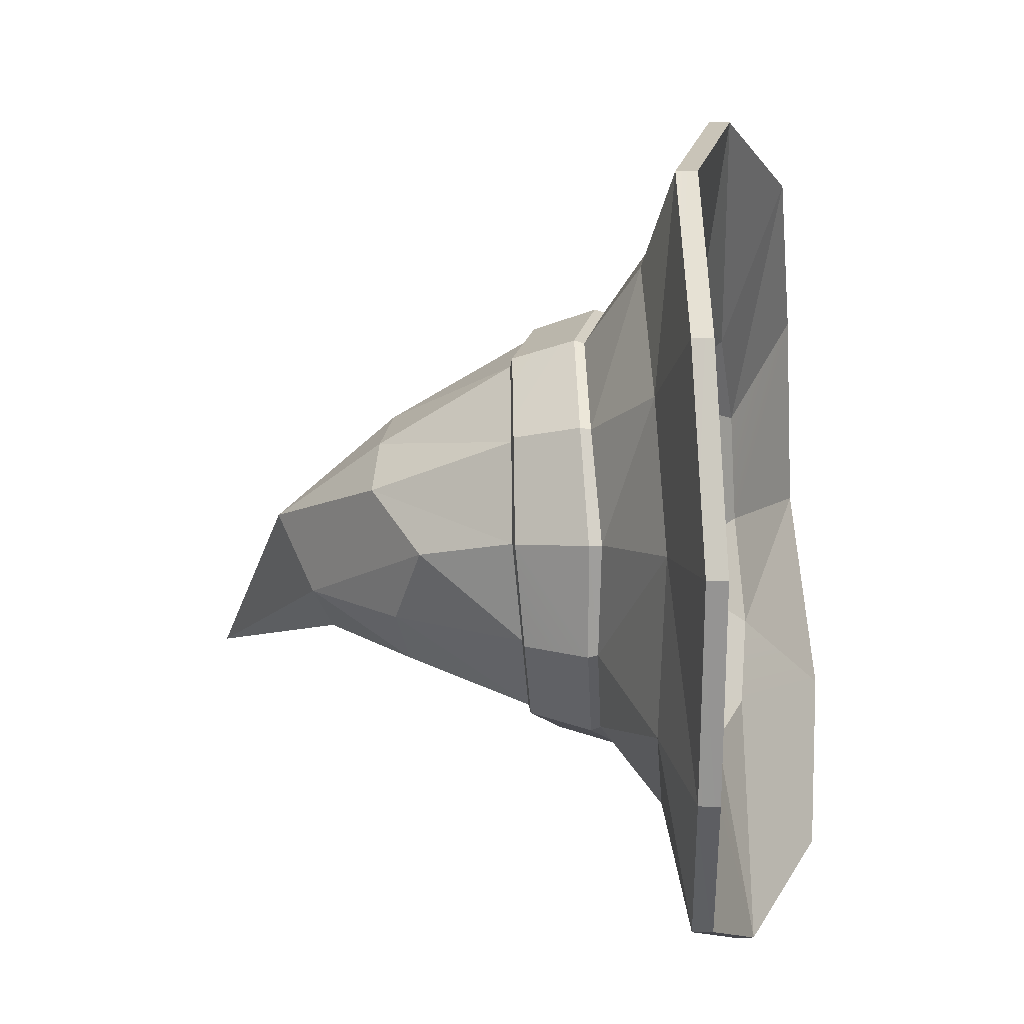
<metadata>
{"format":"obj","ext":"obj","renderer":"f3d","projection":"perspective","resolution":1024,"background":"white","views":[{"elev":35.6,"azim":-80.5,"up":"+Z"}]}
</metadata>
<code>
g helmMage
v 0.2337 -0.4654 -0.5412
v 0.4048 -0.4091 -0.3781
v 0.2344 -0.4439 -0.5445
v 0.4054 -0.3872 -0.3811
v -0.0004677 -0.4816 -0.6025
v 0.2337 -0.4654 -0.5412
v -0.000598 -0.4601 -0.6059
v 0.2344 -0.4439 -0.5445
v -0.0004677 -0.4816 -0.6025
v -0.000598 -0.4601 -0.6059
v -0.2332 -0.4274 -0.5464
v -0.234 -0.4052 -0.5497
v -0.2332 -0.4274 -0.5464
v -0.234 -0.4052 -0.5497
v -0.3998 -0.3902 -0.3795
v -0.4008 -0.3677 -0.3823
v -0.4613 -0.3931 -0.1465
v -0.3998 -0.3902 -0.3795
v -0.462 -0.3706 -0.1489
v -0.4008 -0.3677 -0.3823
v -0.3981 -0.3836 0.08284
v -0.4613 -0.3931 -0.1465
v -0.3985 -0.3616 0.08041
v -0.462 -0.3706 -0.1489
v -0.3981 -0.3836 0.08284
v -0.3985 -0.3616 0.08041
v -0.2294 -0.345 0.2467
v -0.2295 -0.3222 0.2442
v -0.2294 -0.345 0.2467
v -0.2295 -0.3222 0.2442
v 4.888e-06 -0.3019 0.3042
v 4.888e-06 -0.2786 0.302
v 0.2294 -0.3155 0.246
v 4.888e-06 -0.3019 0.3042
v 0.2294 -0.2924 0.244
v 4.888e-06 -0.2786 0.302
v 0.3977 -0.3712 0.08151
v 0.2294 -0.3155 0.246
v 0.398 -0.3484 0.07927
v 0.2294 -0.2924 0.244
v 0.3977 -0.3712 0.08151
v 0.398 -0.3484 0.07927
v 0.463 -0.3871 -0.149
v 0.4638 -0.3647 -0.1517
v 0.463 -0.3871 -0.149
v 0.4638 -0.3647 -0.1517
v 0.4048 -0.4091 -0.3781
v 0.4054 -0.3872 -0.3811
v 0.2337 -0.4654 -0.5412
v 0.1148 -0.3762 -0.3629
v 0.4048 -0.4091 -0.3781
v 0.1148 -0.3762 -0.3629
v 0.1972 -0.3507 -0.2705
v 0.4048 -0.4091 -0.3781
v -0.0004677 -0.4816 -0.6025
v 0.0001678 -0.3841 -0.393
v 0.2337 -0.4654 -0.5412
v 0.1148 -0.3762 -0.3629
v -0.0004677 -0.4816 -0.6025
v -0.2332 -0.4274 -0.5464
v 0.0001678 -0.3841 -0.393
v -0.2332 -0.4274 -0.5464
v -0.1107 -0.3653 -0.3607
v 0.0001678 -0.3841 -0.393
v -0.3998 -0.3902 -0.3795
v -0.1906 -0.3442 -0.2786
v -0.2332 -0.4274 -0.5464
v -0.1107 -0.3653 -0.3607
v -0.4613 -0.3931 -0.1465
v -0.2286 -0.3374 -0.1468
v -0.3998 -0.3902 -0.3795
v -0.2286 -0.3374 -0.1468
v -0.1906 -0.3442 -0.2786
v -0.3998 -0.3902 -0.3795
v -0.4613 -0.3931 -0.1465
v -0.3981 -0.3836 0.08284
v -0.2286 -0.3374 -0.1468
v -0.1968 -0.3299 -0.01941
v -0.3981 -0.3836 0.08284
v -0.2294 -0.345 0.2467
v -0.1968 -0.3299 -0.01941
v -0.2294 -0.345 0.2467
v -0.1148 -0.3119 0.06878
v -0.1968 -0.3299 -0.01941
v -0.2294 -0.345 0.2467
v 4.888e-06 -0.3019 0.3042
v -0.1148 -0.3119 0.06878
v 4.888e-06 -0.3019 0.3042
v 3.749e-05 -0.2948 0.09824
v -0.1148 -0.3119 0.06878
v 0.2294 -0.3155 0.246
v 0.1147 -0.3008 0.06759
v 4.888e-06 -0.3019 0.3042
v 3.749e-05 -0.2948 0.09824
v 0.3977 -0.3712 0.08151
v 0.1968 -0.3228 -0.02011
v 0.2294 -0.3155 0.246
v 0.1968 -0.3228 -0.02011
v 0.1147 -0.3008 0.06759
v 0.2294 -0.3155 0.246
v 0.463 -0.3871 -0.149
v 0.2288 -0.3372 -0.1457
v 0.3977 -0.3712 0.08151
v 0.2288 -0.3372 -0.1457
v 0.1968 -0.3228 -0.02011
v 0.3977 -0.3712 0.08151
v 0.4048 -0.4091 -0.3781
v 0.1972 -0.3507 -0.2705
v 0.463 -0.3871 -0.149
v 0.2288 -0.3372 -0.1457
v 0.02852 -0.03693 -0.3131
v 0.08813 -0.06874 -0.2611
v 0.01896 0.07755 -0.3259
v 0.08813 -0.06874 -0.2611
v 0.07171 0.09746 -0.2817
v 0.01896 0.07755 -0.3259
v -0.03707 -0.05168 -0.3312
v 0.02852 -0.03693 -0.3131
v 0.01896 0.07755 -0.3259
v -0.1062 -0.06522 -0.3038
v -0.03707 -0.05168 -0.3312
v -0.04714 0.09723 -0.3042
v -0.03707 -0.05168 -0.3312
v 0.01896 0.07755 -0.3259
v -0.04714 0.09723 -0.3042
v -0.1411 -0.015 -0.2639
v -0.1062 -0.06522 -0.3038
v -0.04714 0.09723 -0.3042
v -0.1893 -0.1582 -0.2733
v -0.1588 -0.003965 -0.1935
v -0.1411 -0.015 -0.2639
v -0.07909 0.1106 -0.2316
v -0.1411 -0.015 -0.2639
v -0.04714 0.09723 -0.3042
v -0.07909 0.1106 -0.2316
v -0.1641 -0.03385 -0.1002
v -0.1588 -0.003965 -0.1935
v -0.07909 0.1106 -0.2316
v -0.09671 0.03247 -0.06905
v -0.1641 -0.03385 -0.1002
v -0.0157 0.1635 -0.1754
v -0.1641 -0.03385 -0.1002
v -0.07909 0.1106 -0.2316
v -0.0157 0.1635 -0.1754
v -0.09671 0.03247 -0.06905
v -0.0157 0.1635 -0.1754
v -0.02447 0.03842 -0.05624
v -0.02447 0.03842 -0.05624
v -0.0157 0.1635 -0.1754
v 0.04943 0.03787 -0.06882
v -0.0157 0.1635 -0.1754
v 0.05753 0.1467 -0.225
v 0.04943 0.03787 -0.06882
v 0.04943 0.03787 -0.06882
v 0.05753 0.1467 -0.225
v 0.09097 0.01689 -0.1335
v 0.1021 -0.1129 0.02038
v 0.09097 0.01689 -0.1335
v 0.05753 0.1467 -0.225
v 0.1214 -0.04632 -0.1833
v 0.08813 -0.06874 -0.2611
v 0.1214 -0.04632 -0.1833
v 0.07171 0.09746 -0.2817
v 0.1214 -0.04632 -0.1833
v 0.05753 0.1467 -0.225
v 0.07171 0.09746 -0.2817
v -0.05439 -0.2765 -0.3555
v 4.888e-06 -0.04369 -0.1795
v 0.1355 -0.2651 -0.3081
v -0.197 -0.2514 -0.2227
v 4.888e-06 -0.04369 -0.1795
v -0.05439 -0.2765 -0.3555
v -0.1545 -0.2293 -0.009359
v 4.888e-06 -0.04369 -0.1795
v -0.197 -0.2514 -0.2227
v 0.0493 -0.2244 0.04196
v 4.888e-06 -0.04369 -0.1795
v -0.1545 -0.2293 -0.009359
v 0.1933 -0.2372 -0.103
v 4.888e-06 -0.04369 -0.1795
v 0.0493 -0.2244 0.04196
v 0.1355 -0.2651 -0.3081
v 4.888e-06 -0.04369 -0.1795
v 0.1933 -0.2372 -0.103
v 0.166 -0.3727 -0.434
v 0.3148 -0.3441 -0.3409
v 0.1205 -0.2893 -0.3637
v 0.3148 -0.3441 -0.3409
v 0.2092 -0.2578 -0.2761
v 0.1205 -0.2893 -0.3637
v 0.00737 -0.3949 -0.5196
v 0.166 -0.3727 -0.434
v -0.002651 -0.2962 -0.3965
v 0.166 -0.3727 -0.434
v 0.1205 -0.2893 -0.3637
v -0.002651 -0.2962 -0.3965
v 0.00737 -0.3949 -0.5196
v -0.002651 -0.2962 -0.3965
v -0.2029 -0.346 -0.4527
v -0.002651 -0.2962 -0.3965
v -0.125 -0.2642 -0.3662
v -0.2029 -0.346 -0.4527
v -0.2029 -0.346 -0.4527
v -0.125 -0.2642 -0.3662
v -0.2658 -0.3177 -0.3285
v -0.125 -0.2642 -0.3662
v -0.2109 -0.2419 -0.2757
v -0.2658 -0.3177 -0.3285
v -0.2658 -0.3177 -0.3285
v -0.2109 -0.2419 -0.2757
v -0.3622 -0.3188 -0.1527
v -0.2109 -0.2419 -0.2757
v -0.2398 -0.2407 -0.1523
v -0.3622 -0.3188 -0.1527
v -0.3622 -0.3188 -0.1527
v -0.2398 -0.2407 -0.1523
v -0.2928 -0.3141 0.02569
v -0.2398 -0.2407 -0.1523
v -0.2055 -0.2378 -0.03284
v -0.2928 -0.3141 0.02569
v -0.2928 -0.3141 0.02569
v -0.2055 -0.2378 -0.03284
v -0.1672 -0.283 0.1325
v -0.2055 -0.2378 -0.03284
v -0.1182 -0.2122 0.0526
v -0.1672 -0.283 0.1325
v -0.1672 -0.283 0.1325
v -0.1182 -0.2122 0.0526
v -0.001005 -0.2463 0.1858
v -0.1182 -0.2122 0.0526
v -0.000321 -0.1876 0.08439
v -0.001005 -0.2463 0.1858
v 0.1918 -0.2591 0.1429
v -0.001005 -0.2463 0.1858
v 0.1162 -0.1941 0.05475
v -0.000321 -0.1876 0.08439
v 0.2902 -0.3013 0.01376
v 0.1918 -0.2591 0.1429
v 0.2035 -0.2248 -0.03165
v 0.1918 -0.2591 0.1429
v 0.1162 -0.1941 0.05475
v 0.2035 -0.2248 -0.03165
v 0.3462 -0.3191 -0.1607
v 0.2902 -0.3013 0.01376
v 0.2385 -0.2399 -0.1536
v 0.2902 -0.3013 0.01376
v 0.2035 -0.2248 -0.03165
v 0.2385 -0.2399 -0.1536
v 0.3148 -0.3441 -0.3409
v 0.3462 -0.3191 -0.1607
v 0.2092 -0.2578 -0.2761
v 0.3462 -0.3191 -0.1607
v 0.2385 -0.2399 -0.1536
v 0.2092 -0.2578 -0.2761
v 0.1833 -0.1694 -0.2743
v 0.08813 -0.06874 -0.2611
v 0.1038 -0.1926 -0.3531
v 0.08813 -0.06874 -0.2611
v 0.02852 -0.03693 -0.3131
v 0.1038 -0.1926 -0.3531
v 0.1038 -0.1926 -0.3531
v 0.02852 -0.03693 -0.3131
v -0.005536 -0.1979 -0.3821
v 0.02852 -0.03693 -0.3131
v -0.03707 -0.05168 -0.3312
v -0.005536 -0.1979 -0.3821
v -0.005536 -0.1979 -0.3821
v -0.03707 -0.05168 -0.3312
v -0.1135 -0.1784 -0.3533
v -0.03707 -0.05168 -0.3312
v -0.1062 -0.06522 -0.3038
v -0.1135 -0.1784 -0.3533
v -0.1135 -0.1784 -0.3533
v -0.1062 -0.06522 -0.3038
v -0.1893 -0.1582 -0.2733
v -0.2143 -0.155 -0.1639
v -0.1893 -0.1582 -0.2733
v -0.1588 -0.003965 -0.1935
v -0.1893 -0.1582 -0.2733
v -0.1411 -0.015 -0.2639
v -0.1588 -0.003965 -0.1935
v -0.183 -0.139 -0.05911
v -0.2143 -0.155 -0.1639
v -0.1641 -0.03385 -0.1002
v -0.2143 -0.155 -0.1639
v -0.1588 -0.003965 -0.1935
v -0.1641 -0.03385 -0.1002
v -0.1051 -0.1249 0.01826
v -0.183 -0.139 -0.05911
v -0.09671 0.03247 -0.06905
v -0.183 -0.139 -0.05911
v -0.1641 -0.03385 -0.1002
v -0.09671 0.03247 -0.06905
v -0.0006795 -0.1063 0.04654
v -0.1051 -0.1249 0.01826
v -0.02447 0.03842 -0.05624
v -0.1051 -0.1249 0.01826
v -0.09671 0.03247 -0.06905
v -0.02447 0.03842 -0.05624
v 0.1021 -0.1129 0.02038
v -0.0006795 -0.1063 0.04654
v 0.04943 0.03787 -0.06882
v -0.0006795 -0.1063 0.04654
v -0.02447 0.03842 -0.05624
v 0.04943 0.03787 -0.06882
v 0.1789 -0.1369 -0.05554
v 0.1021 -0.1129 0.02038
v 0.09097 0.01689 -0.1335
v 0.2094 -0.1522 -0.1641
v 0.1789 -0.1369 -0.05554
v 0.1214 -0.04632 -0.1833
v 0.1789 -0.1369 -0.05554
v 0.09097 0.01689 -0.1335
v 0.1214 -0.04632 -0.1833
v 0.2094 -0.1522 -0.1641
v 0.1214 -0.04632 -0.1833
v 0.1833 -0.1694 -0.2743
v 0.1214 -0.04632 -0.1833
v 0.08813 -0.06874 -0.2611
v 0.1833 -0.1694 -0.2743
v 0.07171 0.09746 -0.2817
v 0.0711 0.2658 -0.4397
v 0.01896 0.07755 -0.3259
v 0.05753 0.1467 -0.225
v 0.0711 0.2658 -0.4397
v 0.07171 0.09746 -0.2817
v -0.0157 0.1635 -0.1754
v 0.0711 0.2658 -0.4397
v 0.05753 0.1467 -0.225
v -0.07909 0.1106 -0.2316
v 0.0711 0.2658 -0.4397
v -0.0157 0.1635 -0.1754
v -0.04714 0.09723 -0.3042
v 0.0711 0.2658 -0.4397
v -0.07909 0.1106 -0.2316
v 0.01896 0.07755 -0.3259
v 0.0711 0.2658 -0.4397
v -0.04714 0.09723 -0.3042
v 0.2344 -0.4439 -0.5445
v 0.4054 -0.3872 -0.3811
v 0.166 -0.3727 -0.434
v 0.4054 -0.3872 -0.3811
v 0.3148 -0.3441 -0.3409
v 0.166 -0.3727 -0.434
v -0.000598 -0.4601 -0.6059
v 0.2344 -0.4439 -0.5445
v 0.00737 -0.3949 -0.5196
v 0.2344 -0.4439 -0.5445
v 0.166 -0.3727 -0.434
v 0.00737 -0.3949 -0.5196
v -0.000598 -0.4601 -0.6059
v 0.00737 -0.3949 -0.5196
v -0.234 -0.4052 -0.5497
v 0.00737 -0.3949 -0.5196
v -0.2029 -0.346 -0.4527
v -0.234 -0.4052 -0.5497
v -0.234 -0.4052 -0.5497
v -0.2029 -0.346 -0.4527
v -0.4008 -0.3677 -0.3823
v -0.2029 -0.346 -0.4527
v -0.2658 -0.3177 -0.3285
v -0.4008 -0.3677 -0.3823
v -0.462 -0.3706 -0.1489
v -0.4008 -0.3677 -0.3823
v -0.3622 -0.3188 -0.1527
v -0.4008 -0.3677 -0.3823
v -0.2658 -0.3177 -0.3285
v -0.3622 -0.3188 -0.1527
v -0.3985 -0.3616 0.08041
v -0.462 -0.3706 -0.1489
v -0.2928 -0.3141 0.02569
v -0.462 -0.3706 -0.1489
v -0.3622 -0.3188 -0.1527
v -0.2928 -0.3141 0.02569
v -0.3985 -0.3616 0.08041
v -0.2928 -0.3141 0.02569
v -0.2295 -0.3222 0.2442
v -0.2928 -0.3141 0.02569
v -0.1672 -0.283 0.1325
v -0.2295 -0.3222 0.2442
v -0.2295 -0.3222 0.2442
v -0.1672 -0.283 0.1325
v 4.888e-06 -0.2786 0.302
v -0.1672 -0.283 0.1325
v -0.001005 -0.2463 0.1858
v 4.888e-06 -0.2786 0.302
v 0.2294 -0.2924 0.244
v 4.888e-06 -0.2786 0.302
v 0.1918 -0.2591 0.1429
v -0.001005 -0.2463 0.1858
v 0.398 -0.3484 0.07927
v 0.2294 -0.2924 0.244
v 0.2902 -0.3013 0.01376
v 0.2294 -0.2924 0.244
v 0.1918 -0.2591 0.1429
v 0.2902 -0.3013 0.01376
v 0.4638 -0.3647 -0.1517
v 0.398 -0.3484 0.07927
v 0.3462 -0.3191 -0.1607
v 0.2902 -0.3013 0.01376
v 0.4054 -0.3872 -0.3811
v 0.4638 -0.3647 -0.1517
v 0.3148 -0.3441 -0.3409
v 0.4638 -0.3647 -0.1517
v 0.3462 -0.3191 -0.1607
v 0.3148 -0.3441 -0.3409
v 0.1148 -0.3762 -0.3629
v 0.1355 -0.2651 -0.3081
v 0.1972 -0.3507 -0.2705
v 0.1148 -0.3762 -0.3629
v 0.0001678 -0.3841 -0.393
v 0.1355 -0.2651 -0.3081
v -0.05439 -0.2765 -0.3555
v -0.1107 -0.3653 -0.3607
v -0.05439 -0.2765 -0.3555
v 0.0001678 -0.3841 -0.393
v -0.1107 -0.3653 -0.3607
v -0.1906 -0.3442 -0.2786
v -0.05439 -0.2765 -0.3555
v -0.1906 -0.3442 -0.2786
v -0.197 -0.2514 -0.2227
v -0.05439 -0.2765 -0.3555
v -0.2286 -0.3374 -0.1468
v -0.197 -0.2514 -0.2227
v -0.1906 -0.3442 -0.2786
v -0.1968 -0.3299 -0.01941
v -0.1545 -0.2293 -0.009359
v -0.2286 -0.3374 -0.1468
v -0.1545 -0.2293 -0.009359
v -0.197 -0.2514 -0.2227
v -0.2286 -0.3374 -0.1468
v -0.1148 -0.3119 0.06878
v -0.1545 -0.2293 -0.009359
v -0.1968 -0.3299 -0.01941
v -0.1148 -0.3119 0.06878
v 3.749e-05 -0.2948 0.09824
v -0.1545 -0.2293 -0.009359
v 3.749e-05 -0.2948 0.09824
v 0.0493 -0.2244 0.04196
v -0.1545 -0.2293 -0.009359
v 0.1147 -0.3008 0.06759
v 0.0493 -0.2244 0.04196
v 3.749e-05 -0.2948 0.09824
v 0.1968 -0.3228 -0.02011
v 0.1933 -0.2372 -0.103
v 0.1147 -0.3008 0.06759
v 0.1933 -0.2372 -0.103
v 0.0493 -0.2244 0.04196
v 0.1147 -0.3008 0.06759
v 0.2288 -0.3372 -0.1457
v 0.1933 -0.2372 -0.103
v 0.1968 -0.3228 -0.02011
v 0.2288 -0.3372 -0.1457
v 0.1972 -0.3507 -0.2705
v 0.1933 -0.2372 -0.103
v 0.1355 -0.2651 -0.3081
v 0.1219 -0.2785 -0.3688
v 0.2122 -0.2477 -0.2796
v 0.1092 -0.1987 -0.3612
v 0.1923 -0.1743 -0.2788
v 0.1219 -0.2785 -0.3688
v 0.1092 -0.1987 -0.3612
v -0.003108 -0.2853 -0.402
v -0.005454 -0.2042 -0.3916
v -0.003108 -0.2853 -0.402
v -0.005454 -0.2042 -0.3916
v -0.1272 -0.2549 -0.3709
v -0.1184 -0.1835 -0.3615
v -0.1272 -0.2549 -0.3709
v -0.1184 -0.1835 -0.3615
v -0.2146 -0.232 -0.2791
v -0.1979 -0.1624 -0.2778
v -0.2439 -0.2307 -0.1536
v -0.2146 -0.232 -0.2791
v -0.2242 -0.1591 -0.1633
v -0.1979 -0.1624 -0.2778
v -0.209 -0.2245 -0.03256
v -0.2439 -0.2307 -0.1536
v -0.1915 -0.1434 -0.05347
v -0.2242 -0.1591 -0.1633
v -0.209 -0.2245 -0.03256
v -0.1915 -0.1434 -0.05347
v -0.1202 -0.2008 0.05473
v -0.11 -0.1281 0.02744
v -0.1202 -0.2008 0.05473
v -0.11 -0.1281 0.02744
v -0.0003862 -0.1764 0.08698
v -0.0006469 -0.1083 0.05701
v 0.118 -0.1832 0.05677
v -0.0003862 -0.1764 0.08698
v 0.1071 -0.1152 0.0296
v -0.0006469 -0.1083 0.05701
v 0.2066 -0.2135 -0.03092
v 0.118 -0.1832 0.05677
v 0.1875 -0.1402 -0.05003
v 0.1071 -0.1152 0.0296
v 0.2421 -0.2292 -0.1548
v 0.2066 -0.2135 -0.03092
v 0.2197 -0.1563 -0.1637
v 0.1875 -0.1402 -0.05003
v 0.2122 -0.2477 -0.2796
v 0.2421 -0.2292 -0.1548
v 0.1923 -0.1743 -0.2788
v 0.2197 -0.1563 -0.1637
v 0.1205 -0.2893 -0.3637
v 0.2092 -0.2578 -0.2761
v 0.1219 -0.2785 -0.3688
v 0.2122 -0.2477 -0.2796
v 0.1833 -0.1694 -0.2743
v 0.1038 -0.1926 -0.3531
v 0.1923 -0.1743 -0.2788
v 0.1092 -0.1987 -0.3612
v 0.1205 -0.2893 -0.3637
v 0.1219 -0.2785 -0.3688
v -0.002651 -0.2962 -0.3965
v -0.003108 -0.2853 -0.402
v -0.005536 -0.1979 -0.3821
v -0.005454 -0.2042 -0.3916
v 0.1038 -0.1926 -0.3531
v 0.1092 -0.1987 -0.3612
v -0.002651 -0.2962 -0.3965
v -0.003108 -0.2853 -0.402
v -0.125 -0.2642 -0.3662
v -0.003108 -0.2853 -0.402
v -0.1272 -0.2549 -0.3709
v -0.125 -0.2642 -0.3662
v -0.1135 -0.1784 -0.3533
v -0.1184 -0.1835 -0.3615
v -0.005536 -0.1979 -0.3821
v -0.005454 -0.2042 -0.3916
v -0.125 -0.2642 -0.3662
v -0.1272 -0.2549 -0.3709
v -0.2109 -0.2419 -0.2757
v -0.2146 -0.232 -0.2791
v -0.1893 -0.1582 -0.2733
v -0.1979 -0.1624 -0.2778
v -0.1135 -0.1784 -0.3533
v -0.1184 -0.1835 -0.3615
v -0.2398 -0.2407 -0.1523
v -0.2109 -0.2419 -0.2757
v -0.2439 -0.2307 -0.1536
v -0.2146 -0.232 -0.2791
v -0.1893 -0.1582 -0.2733
v -0.2143 -0.155 -0.1639
v -0.1979 -0.1624 -0.2778
v -0.2242 -0.1591 -0.1633
v -0.2055 -0.2378 -0.03284
v -0.2398 -0.2407 -0.1523
v -0.209 -0.2245 -0.03256
v -0.2398 -0.2407 -0.1523
v -0.2439 -0.2307 -0.1536
v -0.209 -0.2245 -0.03256
v -0.183 -0.139 -0.05911
v -0.1915 -0.1434 -0.05347
v -0.2143 -0.155 -0.1639
v -0.1915 -0.1434 -0.05347
v -0.2242 -0.1591 -0.1633
v -0.2143 -0.155 -0.1639
v -0.2055 -0.2378 -0.03284
v -0.209 -0.2245 -0.03256
v -0.1182 -0.2122 0.0526
v -0.209 -0.2245 -0.03256
v -0.1202 -0.2008 0.05473
v -0.1182 -0.2122 0.0526
v -0.1051 -0.1249 0.01826
v -0.11 -0.1281 0.02744
v -0.183 -0.139 -0.05911
v -0.1915 -0.1434 -0.05347
v -0.1182 -0.2122 0.0526
v -0.1202 -0.2008 0.05473
v -0.000321 -0.1876 0.08439
v -0.0003862 -0.1764 0.08698
v -0.0006795 -0.1063 0.04654
v -0.0006469 -0.1083 0.05701
v -0.1051 -0.1249 0.01826
v -0.11 -0.1281 0.02744
v 0.1162 -0.1941 0.05475
v -0.000321 -0.1876 0.08439
v 0.118 -0.1832 0.05677
v -0.0003862 -0.1764 0.08698
v -0.0006795 -0.1063 0.04654
v 0.1021 -0.1129 0.02038
v -0.0006469 -0.1083 0.05701
v 0.1071 -0.1152 0.0296
v 0.2035 -0.2248 -0.03165
v 0.1162 -0.1941 0.05475
v 0.2066 -0.2135 -0.03092
v 0.118 -0.1832 0.05677
v 0.1021 -0.1129 0.02038
v 0.1789 -0.1369 -0.05554
v 0.1071 -0.1152 0.0296
v 0.1875 -0.1402 -0.05003
v 0.2385 -0.2399 -0.1536
v 0.2035 -0.2248 -0.03165
v 0.2421 -0.2292 -0.1548
v 0.2066 -0.2135 -0.03092
v 0.1789 -0.1369 -0.05554
v 0.2094 -0.1522 -0.1641
v 0.1875 -0.1402 -0.05003
v 0.2197 -0.1563 -0.1637
v 0.2385 -0.2399 -0.1536
v 0.2421 -0.2292 -0.1548
v 0.2092 -0.2578 -0.2761
v 0.2122 -0.2477 -0.2796
v 0.2094 -0.1522 -0.1641
v 0.1833 -0.1694 -0.2743
v 0.2197 -0.1563 -0.1637
v 0.1923 -0.1743 -0.2788
g helmMage_0
f 3 2 1
f 3 4 2
f 7 6 5
f 7 8 6
f 11 10 9
f 11 12 10
f 15 14 13
f 15 16 14
f 19 18 17
f 19 20 18
f 23 22 21
f 23 24 22
f 27 26 25
f 27 28 26
f 31 30 29
f 31 32 30
f 35 34 33
f 35 36 34
f 39 38 37
f 39 40 38
f 43 42 41
f 43 44 42
f 47 46 45
f 47 48 46
f 51 50 49
f 54 53 52
f 57 56 55
f 57 58 56
f 61 60 59
f 64 63 62
f 67 66 65
f 67 68 66
f 71 70 69
f 74 73 72
f 77 76 75
f 77 78 76
f 81 80 79
f 84 83 82
f 87 86 85
f 90 89 88
f 93 92 91
f 93 94 92
f 97 96 95
f 100 99 98
f 103 102 101
f 106 105 104
f 109 108 107
f 109 110 108
f 113 112 111
f 116 115 114
f 119 118 117
f 122 121 120
f 125 124 123
f 128 127 126
f 129 126 127
f 132 131 130
f 135 134 133
f 138 137 136
f 141 140 139
f 144 143 142
f 147 146 145
f 150 149 148
f 153 152 151
f 156 155 154
f 156 154 157
f 160 159 158
f 163 162 161
f 166 165 164
f 169 168 167
f 172 171 170
f 175 174 173
f 178 177 176
f 181 180 179
f 184 183 182
f 187 186 185
f 190 189 188
f 193 192 191
f 196 195 194
f 199 198 197
f 202 201 200
f 205 204 203
f 208 207 206
f 211 210 209
f 214 213 212
f 217 216 215
f 220 219 218
f 223 222 221
f 226 225 224
f 229 228 227
f 232 231 230
f 235 234 233
f 235 236 234
f 239 238 237
f 242 241 240
f 245 244 243
f 248 247 246
f 251 250 249
f 254 253 252
f 257 256 255
f 260 259 258
f 263 262 261
f 266 265 264
f 269 268 267
f 272 271 270
f 275 274 273
f 278 277 276
f 281 280 279
f 284 283 282
f 287 286 285
f 290 289 288
f 293 292 291
f 296 295 294
f 299 298 297
f 302 301 300
f 305 304 303
f 308 307 306
f 311 310 309
f 314 313 312
f 317 316 315
f 320 319 318
f 323 322 321
f 326 325 324
f 329 328 327
f 332 331 330
f 335 334 333
f 338 337 336
f 341 340 339
f 344 343 342
f 347 346 345
f 350 349 348
f 353 352 351
f 356 355 354
f 359 358 357
f 362 361 360
f 365 364 363
f 368 367 366
f 371 370 369
f 374 373 372
f 377 376 375
f 380 379 378
f 383 382 381
f 386 385 384
f 389 388 387
f 389 390 388
f 393 392 391
f 396 395 394
f 399 398 397
f 399 400 398
f 403 402 401
f 406 405 404
f 409 408 407
f 412 411 410
f 412 413 411
f 416 415 414
f 419 418 417
f 422 421 420
f 425 424 423
f 428 427 426
f 431 430 429
f 434 433 432
f 437 436 435
f 440 439 438
f 443 442 441
f 446 445 444
f 449 448 447
f 452 451 450
f 455 454 453
f 455 456 454
g helmMage_1
f 459 458 457
f 459 460 458
f 463 462 461
f 463 464 462
f 467 466 465
f 467 468 466
f 471 470 469
f 471 472 470
f 475 474 473
f 475 476 474
f 479 478 477
f 479 480 478
f 483 482 481
f 483 484 482
f 487 486 485
f 487 488 486
f 491 490 489
f 491 492 490
f 495 494 493
f 495 496 494
f 499 498 497
f 499 500 498
f 503 502 501
f 503 504 502
f 507 506 505
f 507 508 506
f 511 510 509
f 511 512 510
f 515 514 513
f 515 516 514
f 519 518 517
f 519 520 518
f 523 522 521
f 526 525 524
f 529 528 527
f 529 530 528
f 533 532 531
f 533 534 532
f 537 536 535
f 537 538 536
f 541 540 539
f 541 542 540
f 545 544 543
f 545 546 544
f 549 548 547
f 552 551 550
f 555 554 553
f 558 557 556
f 561 560 559
f 564 563 562
f 567 566 565
f 567 568 566
f 571 570 569
f 571 572 570
f 575 574 573
f 575 576 574
f 579 578 577
f 579 580 578
f 583 582 581
f 583 584 582
f 587 586 585
f 587 588 586
f 591 590 589
f 591 592 590
f 595 594 593
f 595 596 594
f 599 598 597
f 599 600 598
f 603 602 601
f 603 604 602
f 607 606 605
f 607 608 606

</code>
